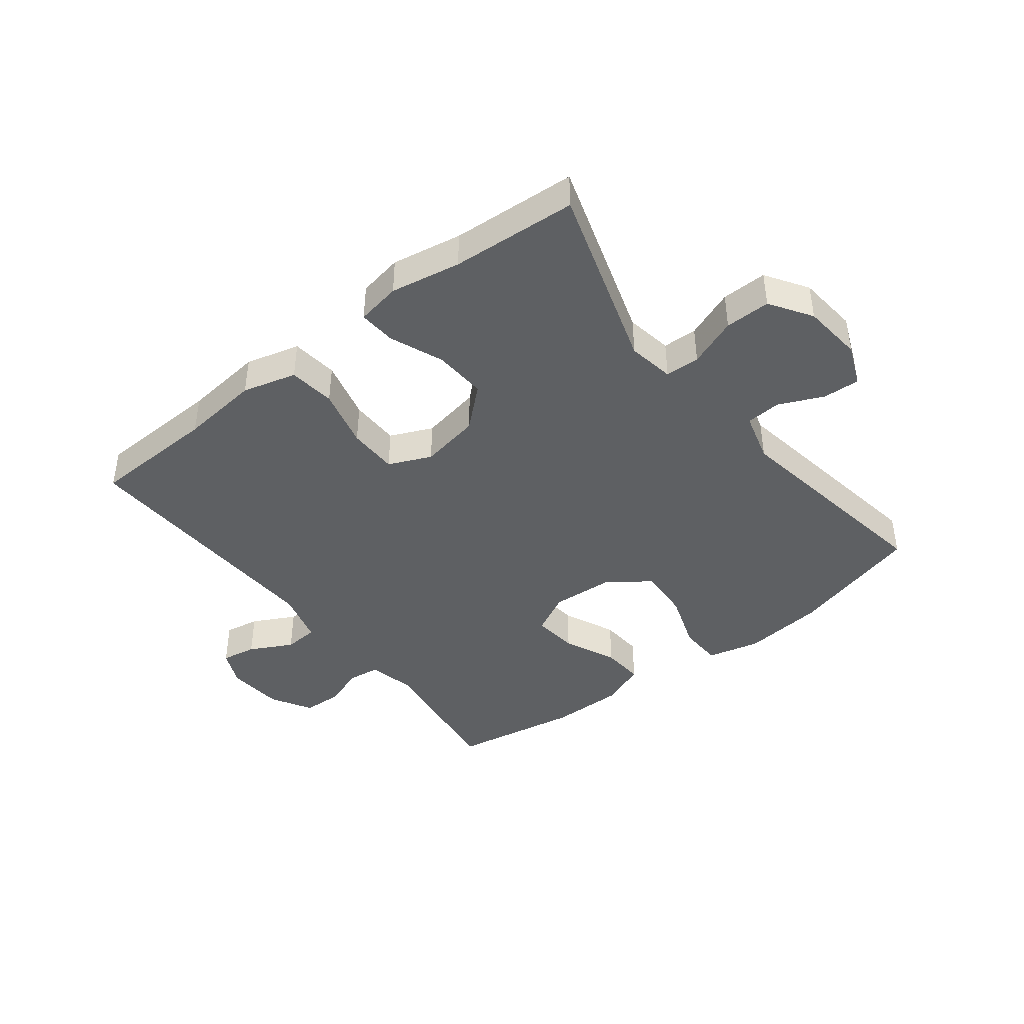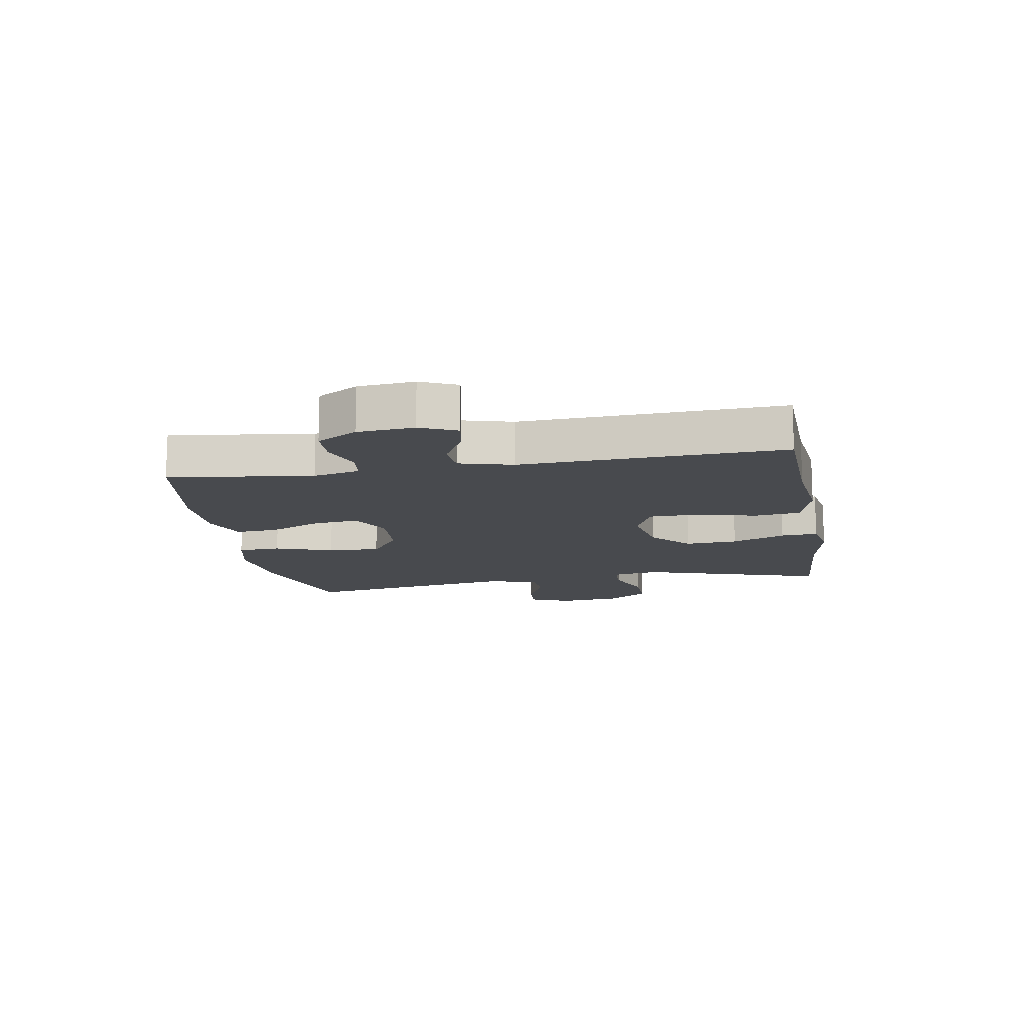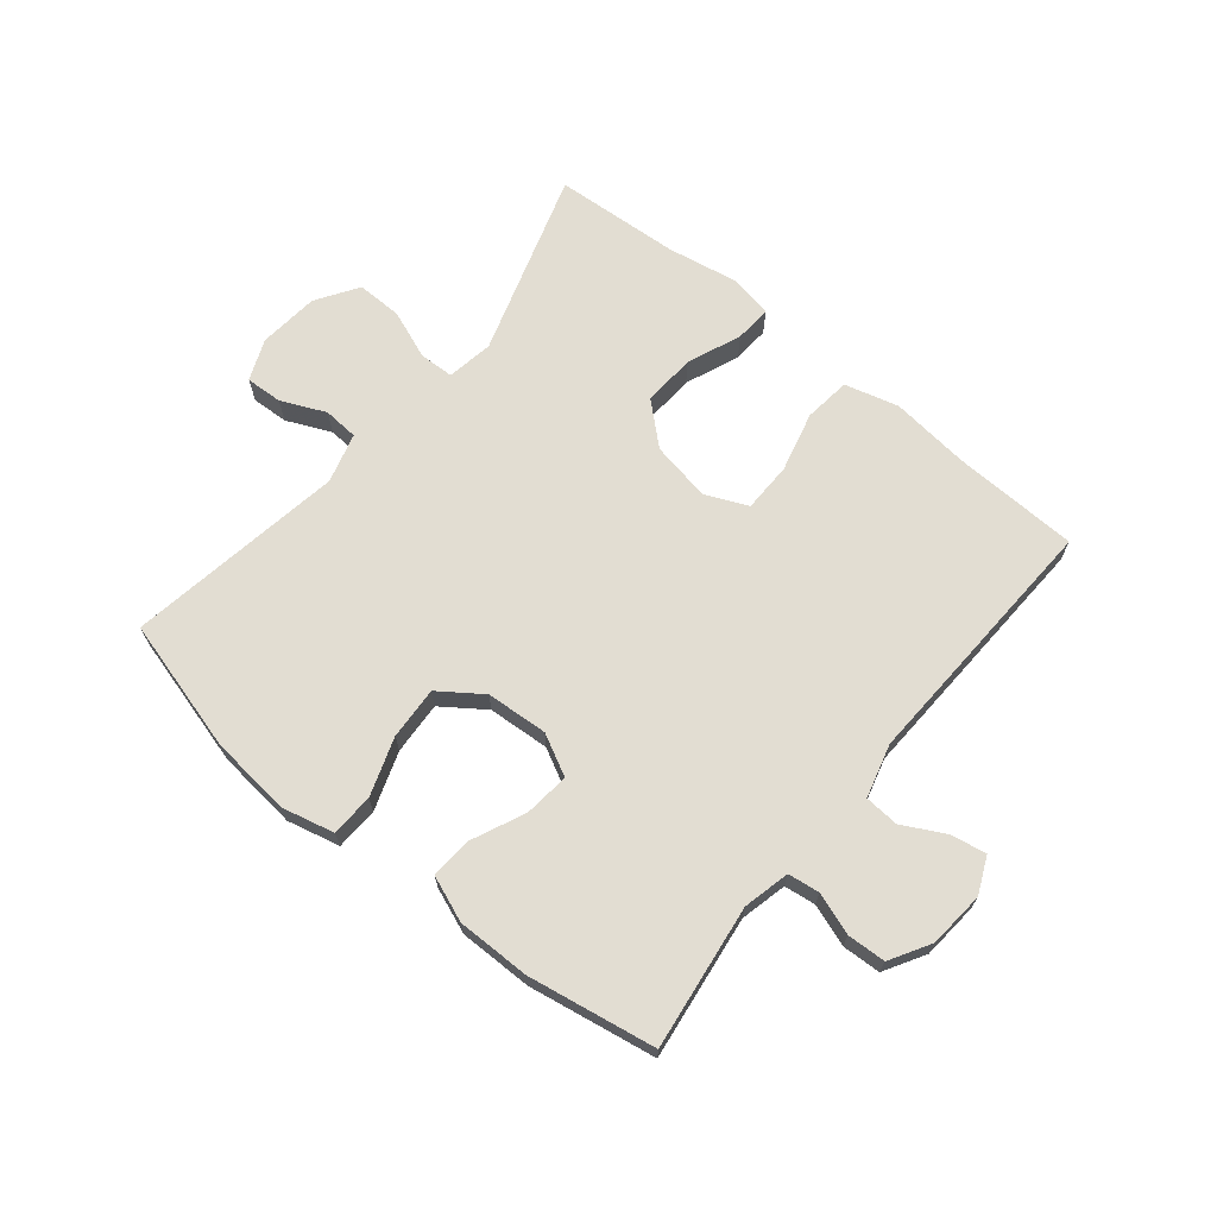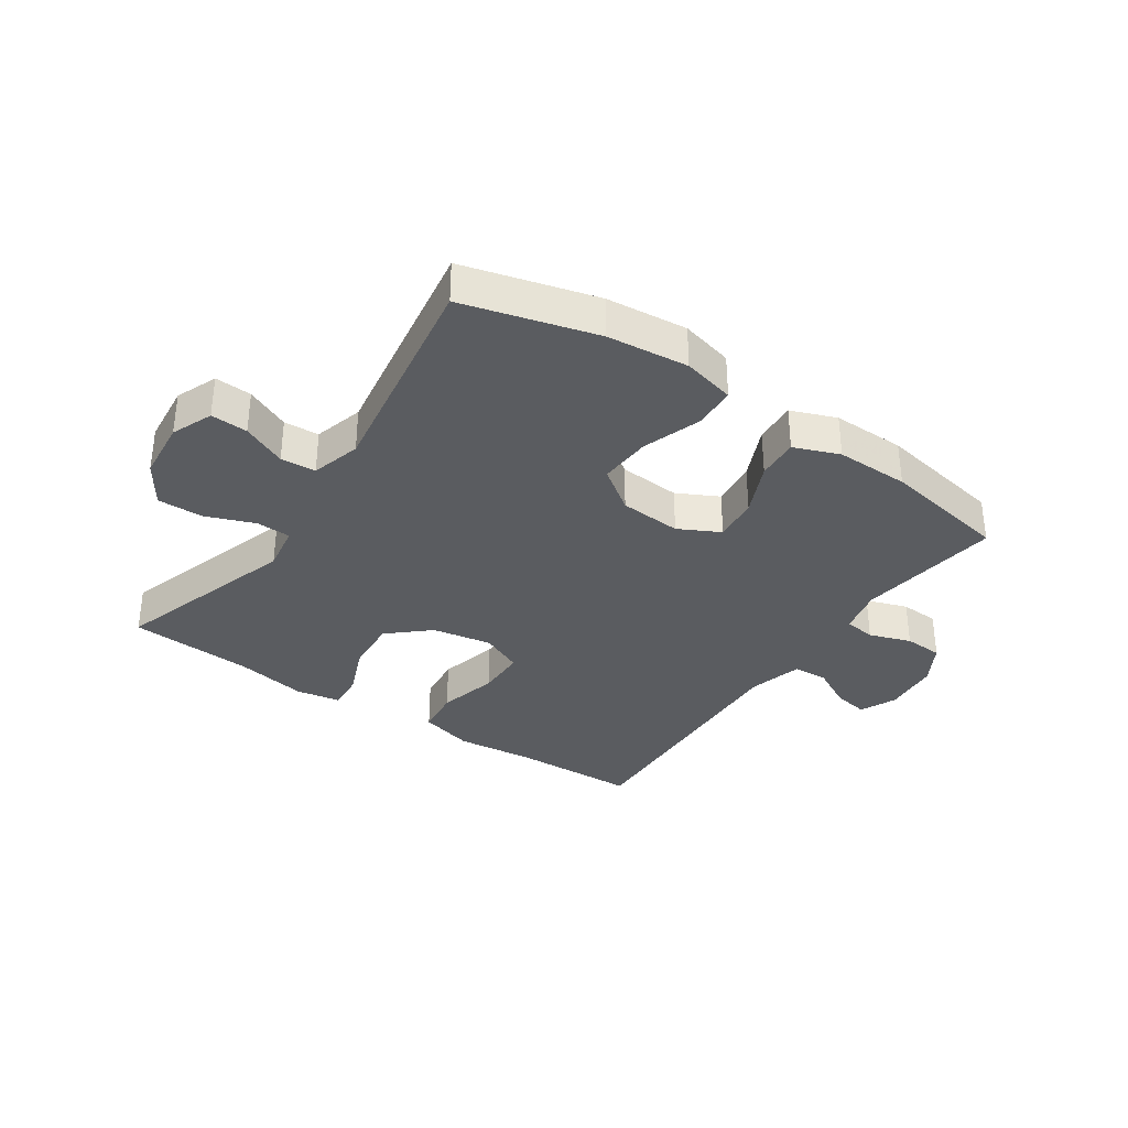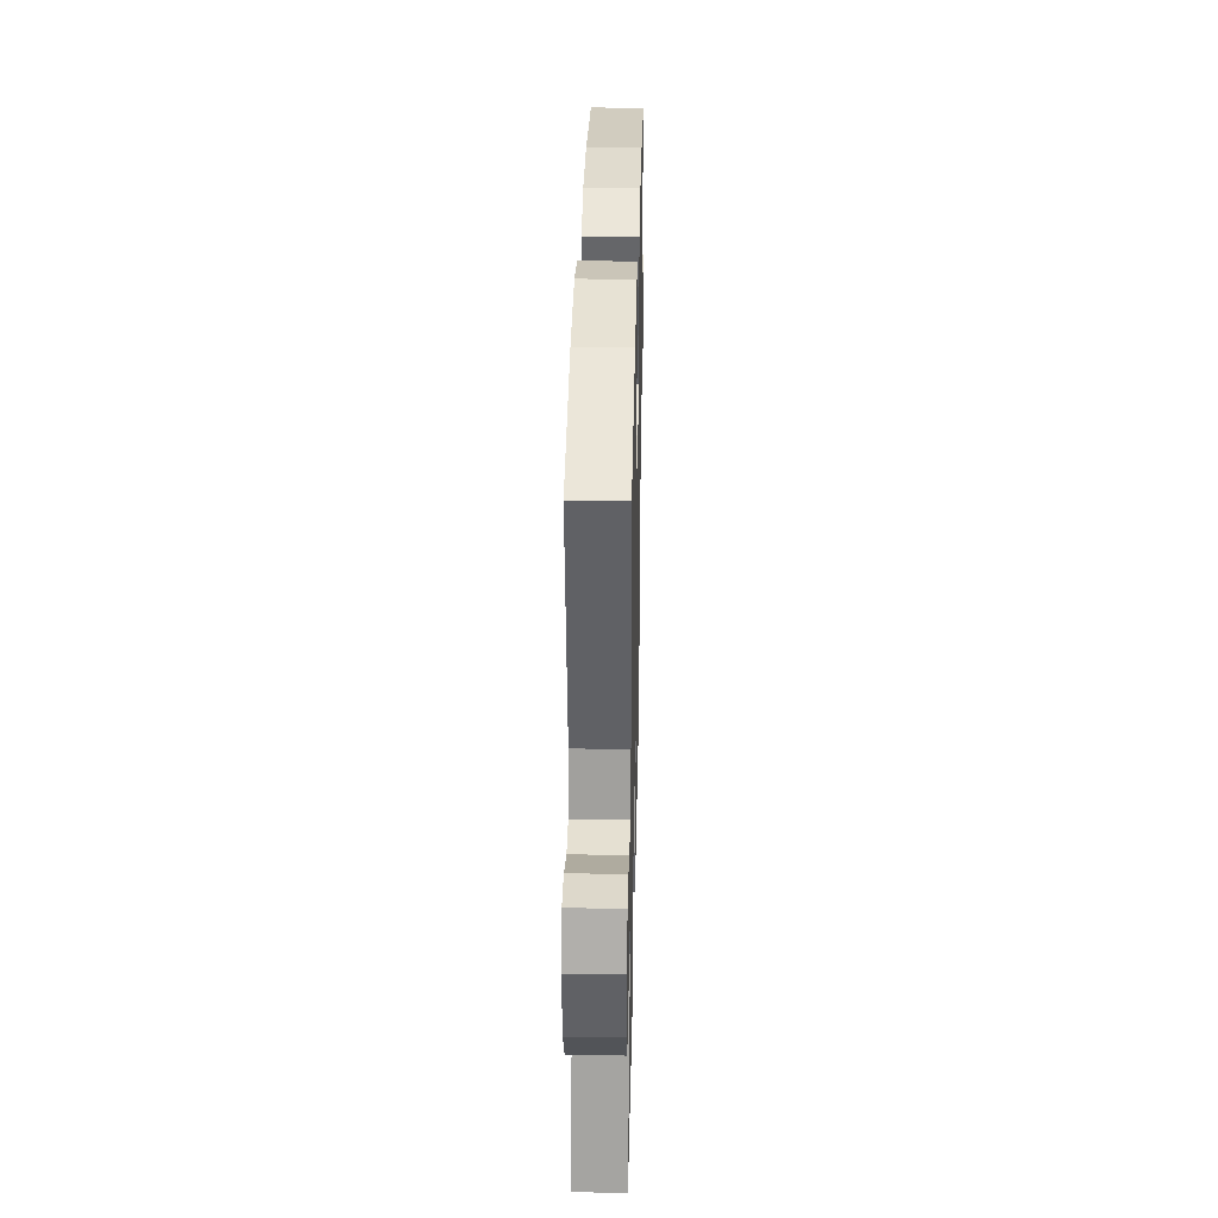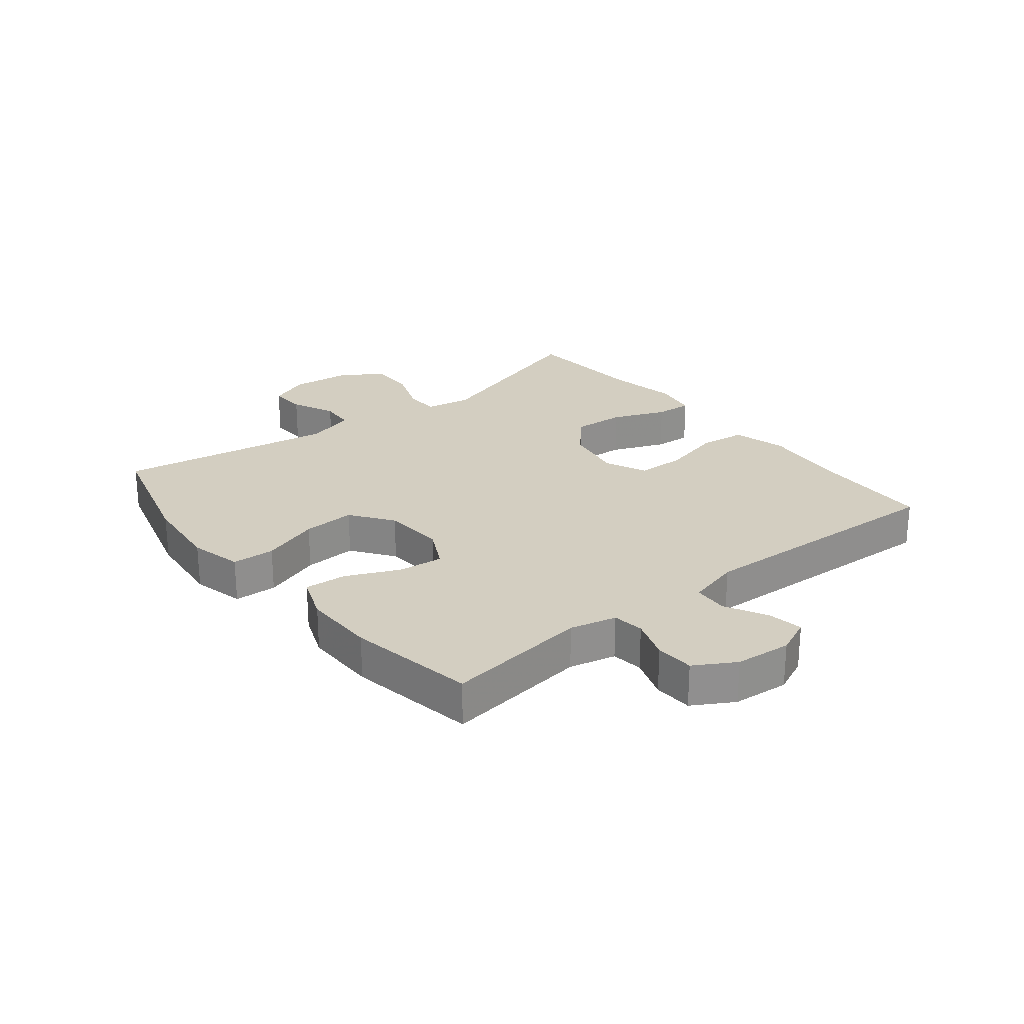
<metadata>
{"format":"obj","ext":"obj","renderer":"f3d","projection":"perspective","resolution":1024,"background":"white","views":[{"elev":-42.6,"azim":-142.1,"up":"+Y"},{"elev":-13.2,"azim":99.9,"up":"+Y"},{"elev":68.3,"azim":39.3,"up":"+Y"},{"elev":-34.3,"azim":-34.3,"up":"+Y"},{"elev":33.9,"azim":-88.7,"up":"+Z"},{"elev":25.0,"azim":51.4,"up":"+Y"}]}
</metadata>
<code>
v 0.5 0.07 0.5
v 0.468 0.07 0.262
v 0.486 0.07 0.185
v 0.538 0.07 0.178
v 0.607 0.07 0.202
v 0.671 0.07 0.199
v 0.71 0.07 0.132
v 0.718 0.07 0.039
v 0.691 0.07 -0.021
v 0.633 0.07 -0.011
v 0.563 0.07 0.026
v 0.506 0.07 0.022
v 0.482 0.07 -0.066
v 0.5 0.07 -0.5
v 0.292 0.07 -0.507
v 0.161 0.07 -0.521
v 0.072 0.07 -0.497
v 0.063 0.07 -0.42
v 0.088 0.07 -0.321
v 0.087 0.07 -0.239
v 0.017 0.07 -0.208
v -0.082 0.07 -0.226
v -0.148 0.07 -0.285
v -0.143 0.07 -0.372
v -0.107 0.07 -0.461
v -0.103 0.07 -0.522
v -0.176 0.07 -0.535
v -0.292 0.07 -0.514
v -0.5 0.07 -0.5
v -0.404 0.07 -0.195
v -0.417 0.07 -0.118
v -0.474 0.07 -0.116
v -0.555 0.07 -0.147
v -0.63 0.07 -0.148
v -0.675 0.07 -0.079
v -0.685 0.07 0.021
v -0.657 0.07 0.089
v -0.596 0.07 0.086
v -0.523 0.07 0.053
v -0.465 0.07 0.057
v -0.442 0.07 0.139
v -0.5 0.07 0.5
v -0.281 0.07 0.56
v -0.147 0.07 0.574
v -0.06 0.07 0.553
v -0.057 0.07 0.482
v -0.09 0.07 0.386
v -0.095 0.07 0.299
v -0.025 0.07 0.249
v 0.077 0.07 0.242
v 0.145 0.07 0.277
v 0.137 0.07 0.352
v 0.098 0.07 0.439
v 0.093 0.07 0.509
v 0.168 0.07 0.538
v 0.289 0.07 0.537
v 0.5 0 0.5
v 0.468 0 0.262
v 0.486 0 0.185
v 0.538 0 0.178
v 0.607 0 0.202
v 0.671 0 0.199
v 0.71 0 0.132
v 0.718 0 0.039
v 0.691 0 -0.021
v 0.633 0 -0.011
v 0.563 0 0.026
v 0.506 0 0.022
v 0.482 0 -0.066
v 0.5 0 -0.5
v 0.292 0 -0.507
v 0.161 0 -0.521
v 0.072 0 -0.497
v 0.063 0 -0.42
v 0.088 0 -0.321
v 0.087 0 -0.239
v 0.017 0 -0.208
v -0.082 0 -0.226
v -0.148 0 -0.285
v -0.143 0 -0.372
v -0.107 0 -0.461
v -0.103 0 -0.522
v -0.176 0 -0.535
v -0.292 0 -0.514
v -0.5 0 -0.5
v -0.404 0 -0.195
v -0.417 0 -0.118
v -0.474 0 -0.116
v -0.555 0 -0.147
v -0.63 0 -0.148
v -0.675 0 -0.079
v -0.685 0 0.021
v -0.657 0 0.089
v -0.596 0 0.086
v -0.523 0 0.053
v -0.465 0 0.057
v -0.442 0 0.139
v -0.5 0 0.5
v -0.281 0 0.56
v -0.147 0 0.574
v -0.06 0 0.553
v -0.057 0 0.482
v -0.09 0 0.386
v -0.095 0 0.299
v -0.025 0 0.249
v 0.077 0 0.242
v 0.145 0 0.277
v 0.137 0 0.352
v 0.098 0 0.439
v 0.093 0 0.509
v 0.168 0 0.538
v 0.289 0 0.537
f 55 56 1 2
f 52 53 54 55
f 51 52 55 2
f 50 51 2 3
f 49 50 3
f 44 45 46 47
f 44 47 48
f 41 42 43 44
f 40 41 44 48
f 36 37 38 39
f 36 39 40
f 35 36 40
f 32 33 34 35
f 31 32 35 40
f 28 29 30
f 28 30 31
f 24 25 26 27
f 23 24 27 28
f 16 17 18 19
f 15 16 19 20
f 13 14 15 20
f 12 13 20 21
f 8 9 10 11
f 8 11 12
f 7 8 12
f 4 5 6 7
f 49 3 4 7
f 49 7 12 21
f 23 28 31 40
f 22 23 40 48
f 21 22 48 49
f 58 57 112 111
f 111 110 109 108
f 58 111 108 107
f 59 58 107 106
f 59 106 105
f 103 102 101 100
f 104 103 100
f 100 99 98 97
f 104 100 97 96
f 95 94 93 92
f 96 95 92
f 96 92 91
f 91 90 89 88
f 96 91 88 87
f 86 85 84
f 87 86 84
f 83 82 81 80
f 84 83 80 79
f 75 74 73 72
f 76 75 72 71
f 76 71 70 69
f 77 76 69 68
f 67 66 65 64
f 68 67 64
f 68 64 63
f 63 62 61 60
f 63 60 59 105
f 77 68 63 105
f 96 87 84 79
f 104 96 79 78
f 105 104 78 77
f 1 57 58 2
f 2 58 59 3
f 3 59 60 4
f 4 60 61 5
f 5 61 62 6
f 6 62 63 7
f 7 63 64 8
f 8 64 65 9
f 9 65 66 10
f 10 66 67 11
f 11 67 68 12
f 12 68 69 13
f 13 69 70 14
f 14 70 71 15
f 15 71 72 16
f 16 72 73 17
f 17 73 74 18
f 18 74 75 19
f 19 75 76 20
f 20 76 77 21
f 21 77 78 22
f 22 78 79 23
f 23 79 80 24
f 24 80 81 25
f 25 81 82 26
f 26 82 83 27
f 27 83 84 28
f 28 84 85 29
f 29 85 86 30
f 30 86 87 31
f 31 87 88 32
f 32 88 89 33
f 33 89 90 34
f 34 90 91 35
f 35 91 92 36
f 36 92 93 37
f 37 93 94 38
f 38 94 95 39
f 39 95 96 40
f 40 96 97 41
f 41 97 98 42
f 42 98 99 43
f 43 99 100 44
f 44 100 101 45
f 45 101 102 46
f 46 102 103 47
f 47 103 104 48
f 48 104 105 49
f 49 105 106 50
f 50 106 107 51
f 51 107 108 52
f 52 108 109 53
f 53 109 110 54
f 54 110 111 55
f 55 111 112 56
f 56 112 57 1

</code>
